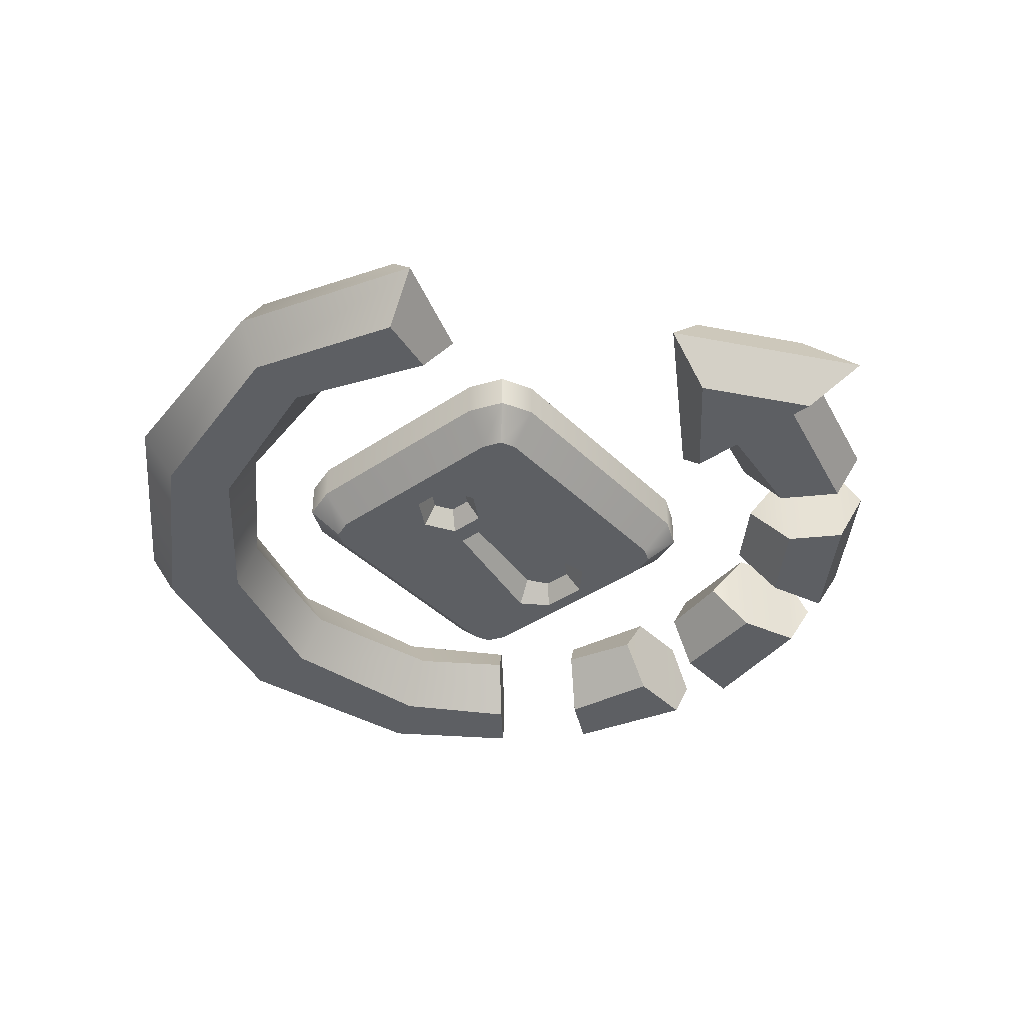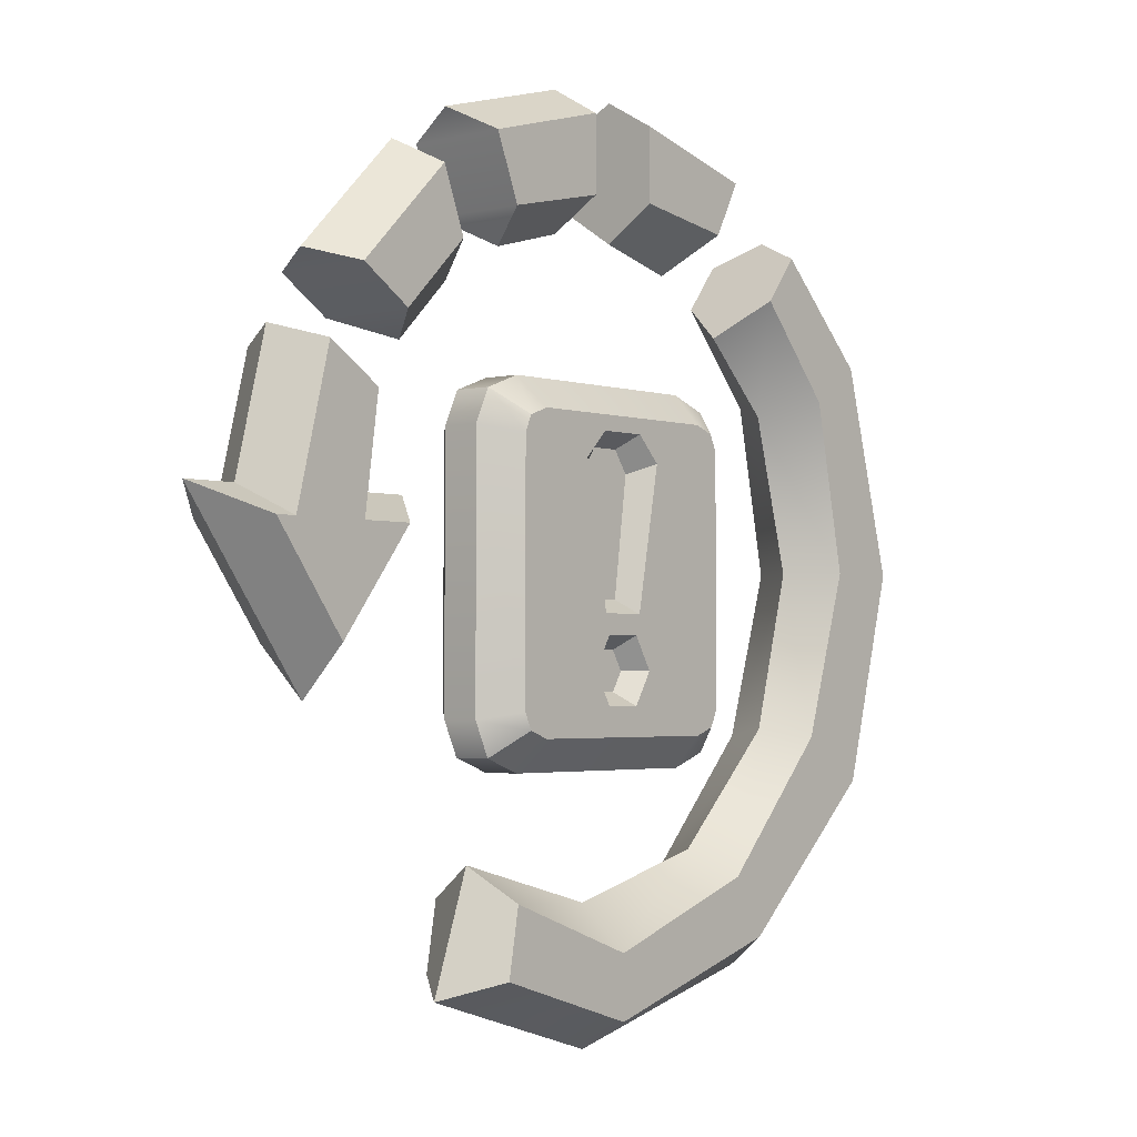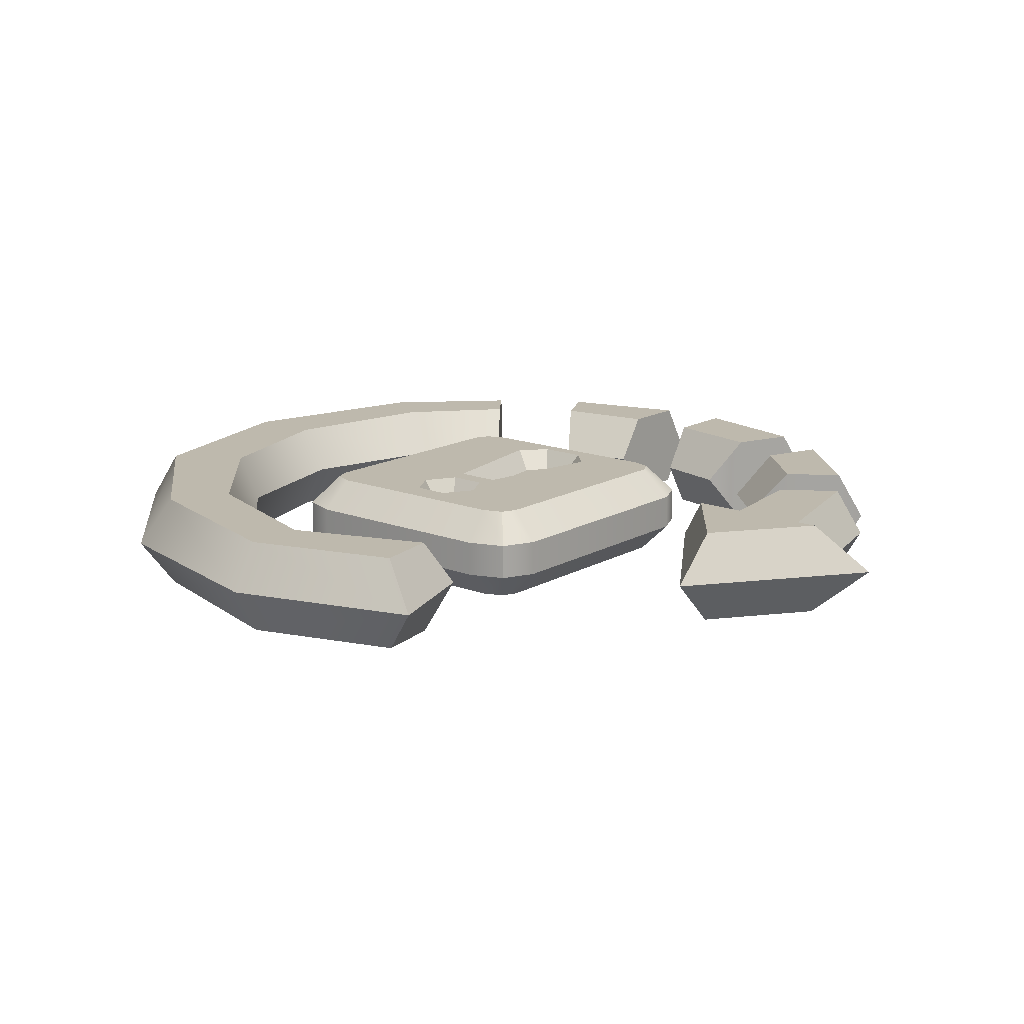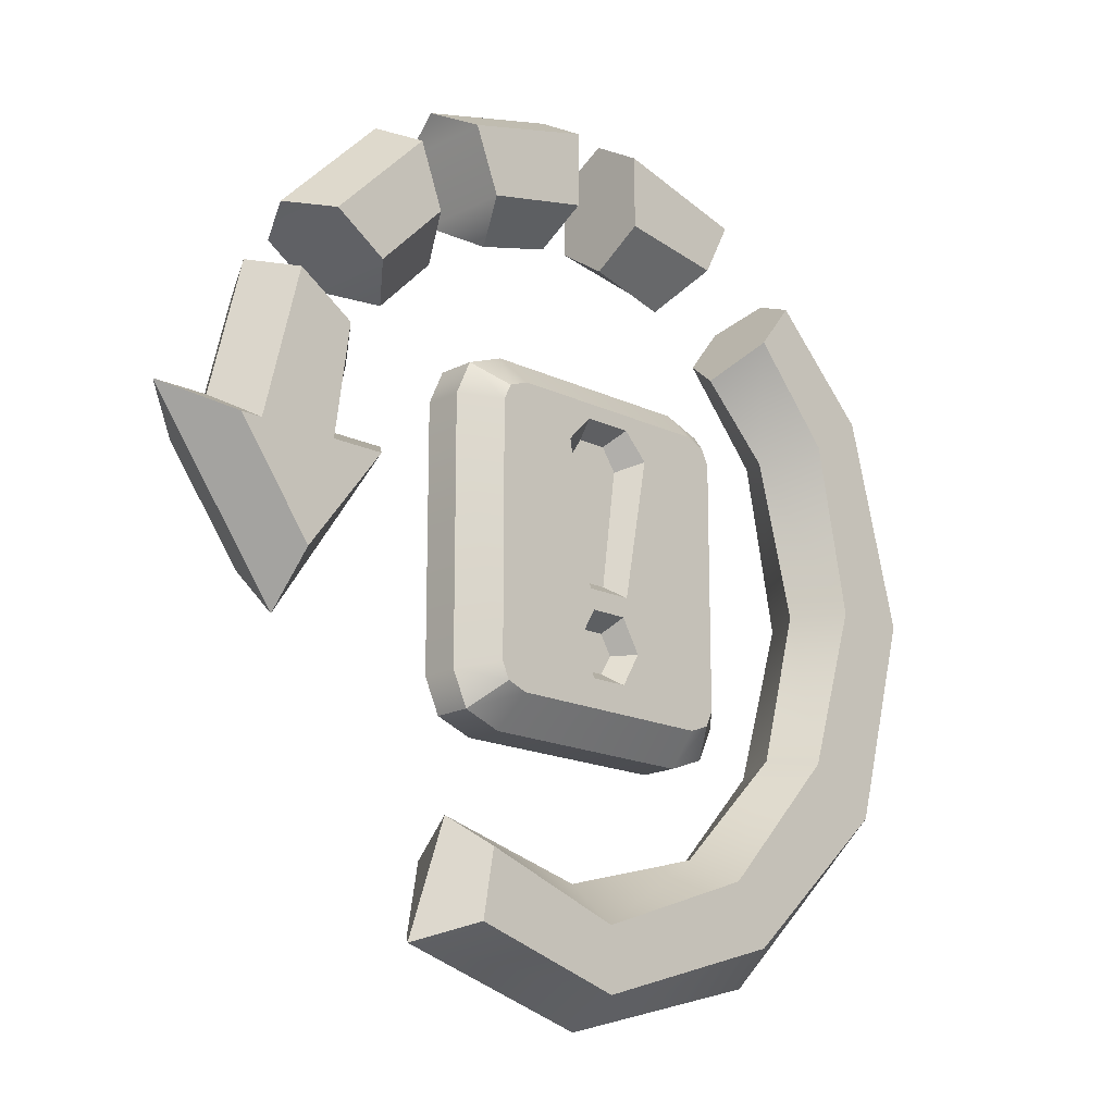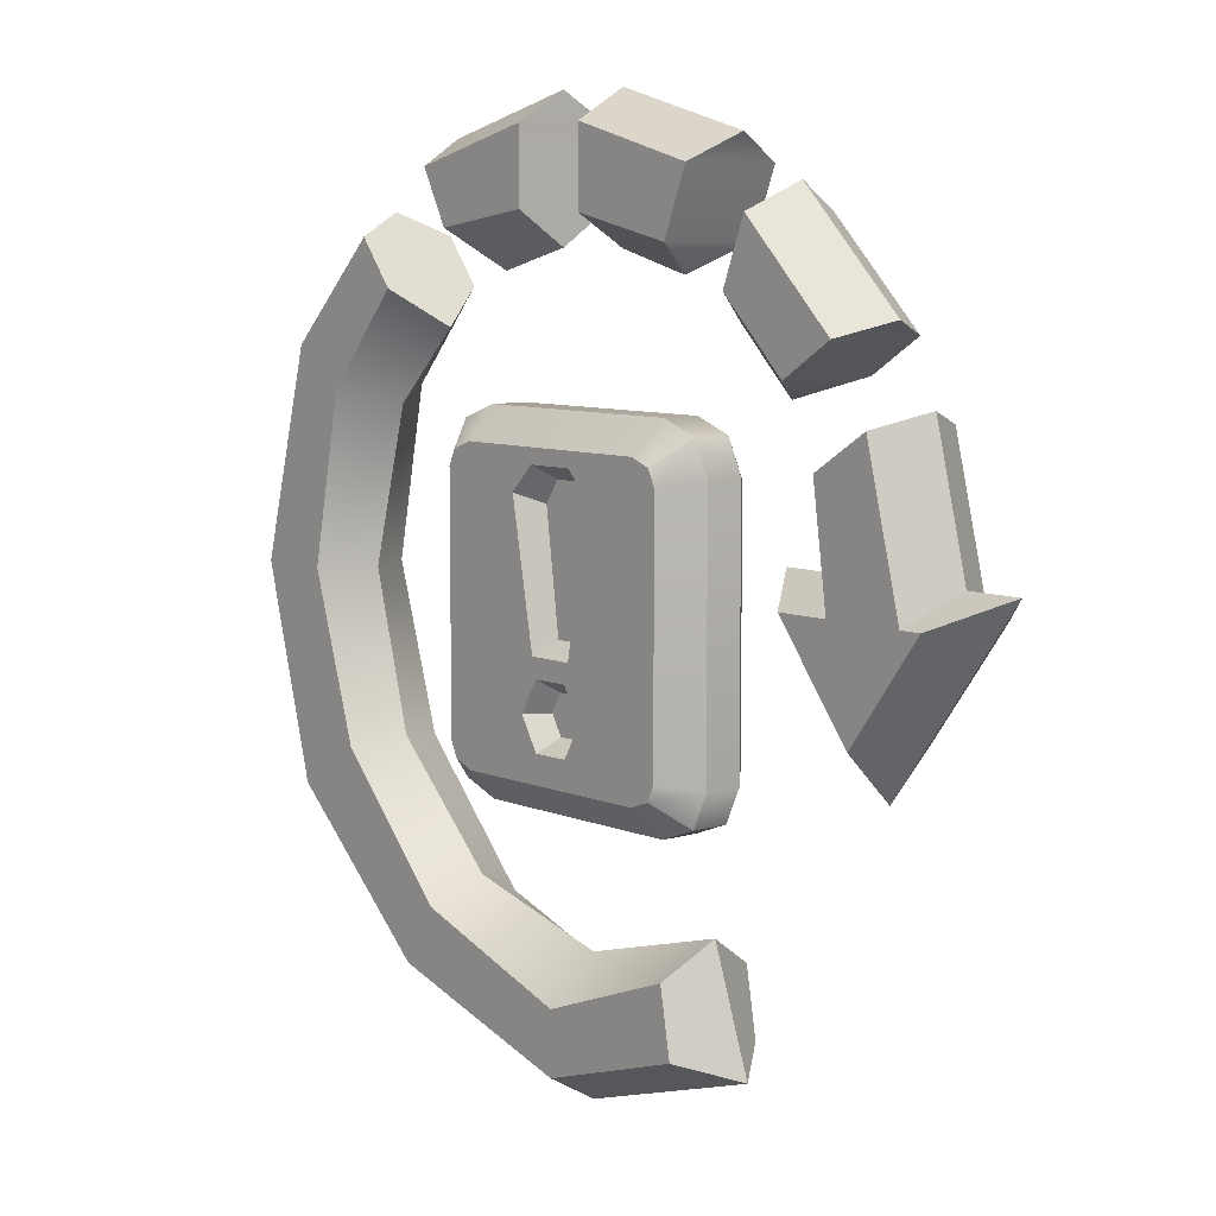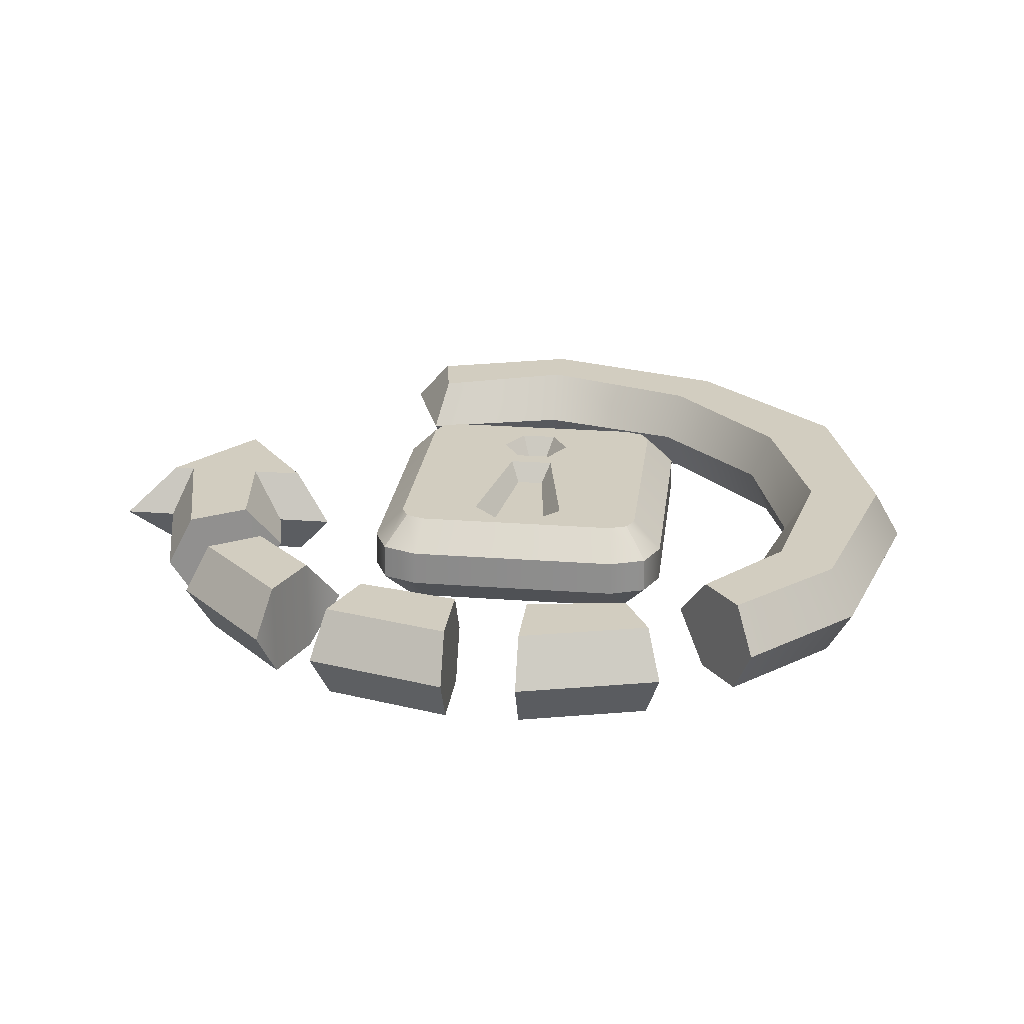
<metadata>
{"format":"obj","ext":"obj","renderer":"f3d","projection":"perspective","resolution":1024,"background":"white","views":[{"elev":-40.2,"azim":40.0,"up":"+Z"},{"elev":-2.5,"azim":131.0,"up":"+Y"},{"elev":15.2,"azim":39.6,"up":"+Z"},{"elev":-17.0,"azim":136.0,"up":"+Y"},{"elev":7.9,"azim":49.0,"up":"+Y"},{"elev":24.5,"azim":-172.9,"up":"+Z"}]}
</metadata>
<code>
v -15.58 9.201 0
v 14.27 -4.868 0
v 19.54 2.263 0
v 11.92 2.263 0
v 0 -12.37 0
v 7.917 -15.37 0
v -17.98 0.2087 0
v -6.291 -10.69 0
v -15.58 -8.784 0
v -10.9 6.499 0
v -12.35 7.078 2
v -14.57 8.622 2
v 14.33 -2.915 2
v 9.575 2.263 0
v 11.2 1.144 2
v 17.32 1.144 2
v 13.34 1.144 2
v 17.32 2.263 0
v 16.45 1.144 2
v 5.751 -11.99 2
v 6.291 -10.69 0
v 0 -14.11 2
v 0 -17.78 0
v 0 -16.62 2
v 6.22 -14.66 2
v -12.58 0.2087 0
v -13.74 0.2087 2
v -16.83 0.2087 2
v -10.9 -6.082 0
v -11.72 -6.392 2
v -6.87 -11.69 2
v -8.234 -14.1 2
v -8.992 -15.37 0
v -14.57 -8.205 2
v -12.35 7.078 -2
v -14.57 8.622 -2
v 14.33 -2.915 -2
v 11.2 1.144 -2
v 17.32 1.144 -2
v 13.34 1.144 -2
v 16.45 1.144 -2
v 5.751 -11.99 -2
v 0 -14.11 -2
v 0 -16.62 -2
v 6.22 -14.66 -2
v -13.74 0.2087 -2
v -16.83 0.2087 -2
v -11.72 -6.392 -2
v -6.87 -11.69 -2
v -8.234 -14.1 -2
v -14.57 -8.205 -2
v -4.718 11.53 0
v -5.744 13.04 2
v 1.558 12.37 0
v -1.558 12.37 0
v -1.565 13.7 2
v 1.551 13.6 2
v -7.435 16.2 0
v -6.855 15.2 2
v -1.558 17.78 0
v 1.558 17.78 0
v 1.558 16.62 2
v -1.558 16.62 2
v 7.417 9.979 0
v 4.671 11.54 0
v 5.841 12.65 2
v 8.607 11.13 2
v 7.435 16.2 0
v 10.13 14.64 0
v 9.563 13.63 2
v 6.848 15.2 2
v 11.27 4.938 0
v 9.741 7.655 0
v 11.33 8.414 2
v 12.72 5.614 2
v 14.43 10.34 0
v 15.97 7.634 0
v 14.96 7.06 2
v 13.42 9.773 2
v -5.744 13.04 -2
v 1.551 13.6 -2
v -1.565 13.7 -2
v -6.855 15.2 -2
v -1.558 16.62 -2
v 1.558 16.62 -2
v 8.607 11.13 -2
v 5.841 12.65 -2
v 6.848 15.2 -2
v 9.563 13.63 -2
v 12.72 5.614 -2
v 11.33 8.414 -2
v 13.42 9.773 -2
v 14.96 7.06 -2
v -9.082 10.85 2
v -7.977 9.418 0
v -11.2 13.58 0
v -10.51 12.69 2
v -9.082 10.85 -2
v -10.51 12.69 -2
v -1.968 3.948 -2
v -0.9352 -1.694 -2
v -0.5571 -1.156 -1.125
v -1.183 3.555 -1.125
v 1.229 3.555 -1.125
v 0.6036 -1.156 -1.125
v 0.9816 -1.694 -2
v 2.014 3.948 -2
v -0.9724 4.985 -2
v -0.5797 4.447 -1.125
v 0.6261 4.447 -1.125
v 1.019 4.985 -2
v 0.789 -2.482 -2
v 1.555 -3.79 -2
v 0.789 -5.099 -2
v 0.4827 -3.005 -1.125
v 0.9421 -3.79 -1.125
v -0.7426 -2.482 -2
v -0.4362 -3.005 -1.125
v 0.4827 -4.576 -1.125
v -0.8957 -3.79 -1.125
v -1.508 -3.79 -2
v -0.4362 -4.576 -1.125
v -0.7426 -5.099 -2
v 6.626 -5.557 -0.7571
v 5.383 -5.284 -2
v 5.997 -6.916 -0.7571
v 5.085 -5.929 -2
v -4.626 6.83 -0.7571
v -4.403 5.588 -2
v 4.48 6.83 -0.7571
v 4.257 5.588 -2
v 6.626 4.909 -0.7571
v 5.383 4.635 -2
v 5.997 6.268 -0.7571
v 5.085 5.281 -2
v 4.48 -7.479 -0.7571
v 4.257 -6.236 -2
v -6.144 6.268 -0.7571
v -5.231 5.281 -2
v -6.772 4.909 -0.7571
v -5.529 4.635 -2
v -4.626 -7.479 -0.7571
v -4.403 -6.236 -2
v -6.772 -5.557 -0.7571
v -5.529 -5.284 -2
v -6.144 -6.916 -0.7571
v -5.231 -5.929 -2
v -1.968 3.948 2
v -0.9352 -1.694 2
v -0.5571 -1.156 1.125
v -1.183 3.555 1.125
v 1.229 3.555 1.125
v 0.6036 -1.156 1.125
v 0.9816 -1.694 2
v 2.014 3.948 2
v -0.9724 4.985 2
v -0.5797 4.447 1.125
v 0.6261 4.447 1.125
v 1.019 4.985 2
v 0.789 -2.482 2
v 1.555 -3.79 2
v 0.789 -5.099 2
v 0.4827 -3.005 1.125
v 0.9421 -3.79 1.125
v -0.7426 -2.482 2
v -0.4362 -3.005 1.125
v 0.4827 -4.576 1.125
v -0.8957 -3.79 1.125
v -1.508 -3.79 2
v -0.4362 -4.576 1.125
v -0.7426 -5.099 2
v 6.626 -5.557 0.7571
v 5.383 -5.284 2
v 5.997 -6.916 0.7571
v 5.085 -5.929 2
v -4.626 6.83 0.7571
v -4.403 5.588 2
v 4.48 6.83 0.7571
v 4.257 5.588 2
v 6.626 4.909 0.7571
v 5.383 4.635 2
v 5.997 6.268 0.7571
v 5.085 5.281 2
v 4.48 -7.479 0.7571
v 4.257 -6.236 2
v -6.144 6.268 0.7571
v -5.231 5.281 2
v -6.772 4.909 0.7571
v -5.529 4.635 2
v -4.626 -7.479 0.7571
v -4.403 -6.236 2
v -6.772 -5.557 0.7571
v -5.529 -5.284 2
v -6.144 -6.916 0.7571
v -5.231 -5.929 2
f 10 11 27 26
f 12 1 7 28
f 2 13 15 14
f 13 2 3 16
f 14 15 17 4
f 16 3 18 19
f 20 21 5 22
f 21 20 25 6
f 22 5 8 31
f 23 24 32 33
f 24 23 6 25
f 26 27 30 29
f 28 7 9 34
f 29 30 31 8
f 33 32 34 9
f 13 16 19
f 15 13 17
f 20 22 24 25
f 27 11 12 28
f 22 31 32 24
f 30 27 28 34
f 31 30 34 32
f 13 19 17
f 10 26 46 35
f 36 47 7 1
f 2 14 38 37
f 37 39 3 2
f 14 4 40 38
f 39 41 18 3
f 42 43 5 21
f 21 6 45 42
f 43 49 8 5
f 23 33 50 44
f 44 45 6 23
f 26 29 48 46
f 47 51 9 7
f 29 8 49 48
f 33 9 51 50
f 37 41 39
f 38 40 37
f 42 45 44 43
f 46 47 36 35
f 43 44 50 49
f 48 51 47 46
f 49 50 51 48
f 37 40 41
f 53 52 55 56
f 58 59 63 60
f 57 54 65 66
f 61 62 71 68
f 67 64 73 74
f 4 17 75 72
f 69 70 79 76
f 19 18 77 78
f 11 94 97 12
f 53 56 63 59
f 57 66 71 62
f 19 78 75 17
f 67 74 79 70
f 80 82 55 52
f 58 60 84 83
f 81 87 65 54
f 61 68 88 85
f 86 91 73 64
f 4 72 90 40
f 69 76 92 89
f 41 93 77 18
f 35 36 99 98
f 80 83 84 82
f 81 85 88 87
f 41 40 90 93
f 86 89 92 91
f 95 94 11 10
f 97 96 1 12
f 98 95 10 35
f 96 99 36 1
f 65 87 66
f 66 87 88 71
f 88 68 71
f 73 91 74
f 74 91 92 79
f 92 76 79
f 72 75 90
f 90 75 78 93
f 78 77 93
f 55 82 56
f 56 82 84 63
f 84 60 63
f 95 98 94
f 94 98 99 96
f 96 97 94
f 54 57 81
f 81 57 62 85
f 62 61 85
f 64 67 86
f 86 67 70 89
f 70 69 89
f 52 53 80
f 80 53 59 83
f 59 58 83
f 100 103 102 101
f 104 105 102 103
f 106 105 104 107
f 108 109 103 100
f 109 110 104 103
f 111 110 109 108
f 107 104 110 111
f 101 102 105 106
f 113 116 115 112
f 112 115 118 117
f 114 119 116 113
f 118 115 116 120
f 117 118 120 121
f 116 119 122 120
f 123 122 119 114
f 121 120 122 123
f 112 117 101 106
f 124 126 127 125
f 125 133 132 124
f 126 136 137 127
f 128 130 131 129
f 129 139 138 128
f 130 134 135 131
f 133 135 134 132
f 136 142 143 137
f 139 141 140 138
f 141 145 144 140
f 142 146 147 143
f 145 147 146 144
f 129 131 111
f 111 131 107
f 113 127 137 114
f 131 135 106 107
f 135 133 106
f 125 112 106 133
f 125 127 113 112
f 111 108 129
f 143 123 114 137
f 108 100 129
f 143 147 121 123
f 147 145 121
f 141 117 121 145
f 141 139 101 117
f 129 100 101 139
f 130 128 176 178
f 140 144 192 188
f 148 149 150 151
f 152 151 150 153
f 154 155 152 153
f 156 148 151 157
f 157 151 152 158
f 159 156 157 158
f 155 159 158 152
f 149 154 153 150
f 161 160 163 164
f 160 165 166 163
f 162 161 164 167
f 166 168 164 163
f 165 169 168 166
f 164 168 170 167
f 171 162 167 170
f 169 171 170 168
f 160 154 149 165
f 172 173 175 174
f 173 172 180 181
f 174 175 185 184
f 176 177 179 178
f 177 176 186 187
f 178 179 183 182
f 181 180 182 183
f 184 185 191 190
f 187 186 188 189
f 189 188 192 193
f 190 191 195 194
f 193 192 194 195
f 124 172 174 126
f 132 180 172 124
f 130 178 182 134
f 134 182 180 132
f 177 159 179
f 159 155 179
f 161 162 185 175
f 179 155 154 183
f 183 154 181
f 173 181 154 160
f 173 160 161 175
f 138 186 176 128
f 126 174 184 136
f 140 188 186 138
f 136 184 190 142
f 142 190 194 146
f 146 194 192 144
f 159 177 156
f 191 185 162 171
f 156 177 148
f 191 171 169 195
f 195 169 193
f 189 193 169 165
f 189 165 149 187
f 177 187 149 148

</code>
